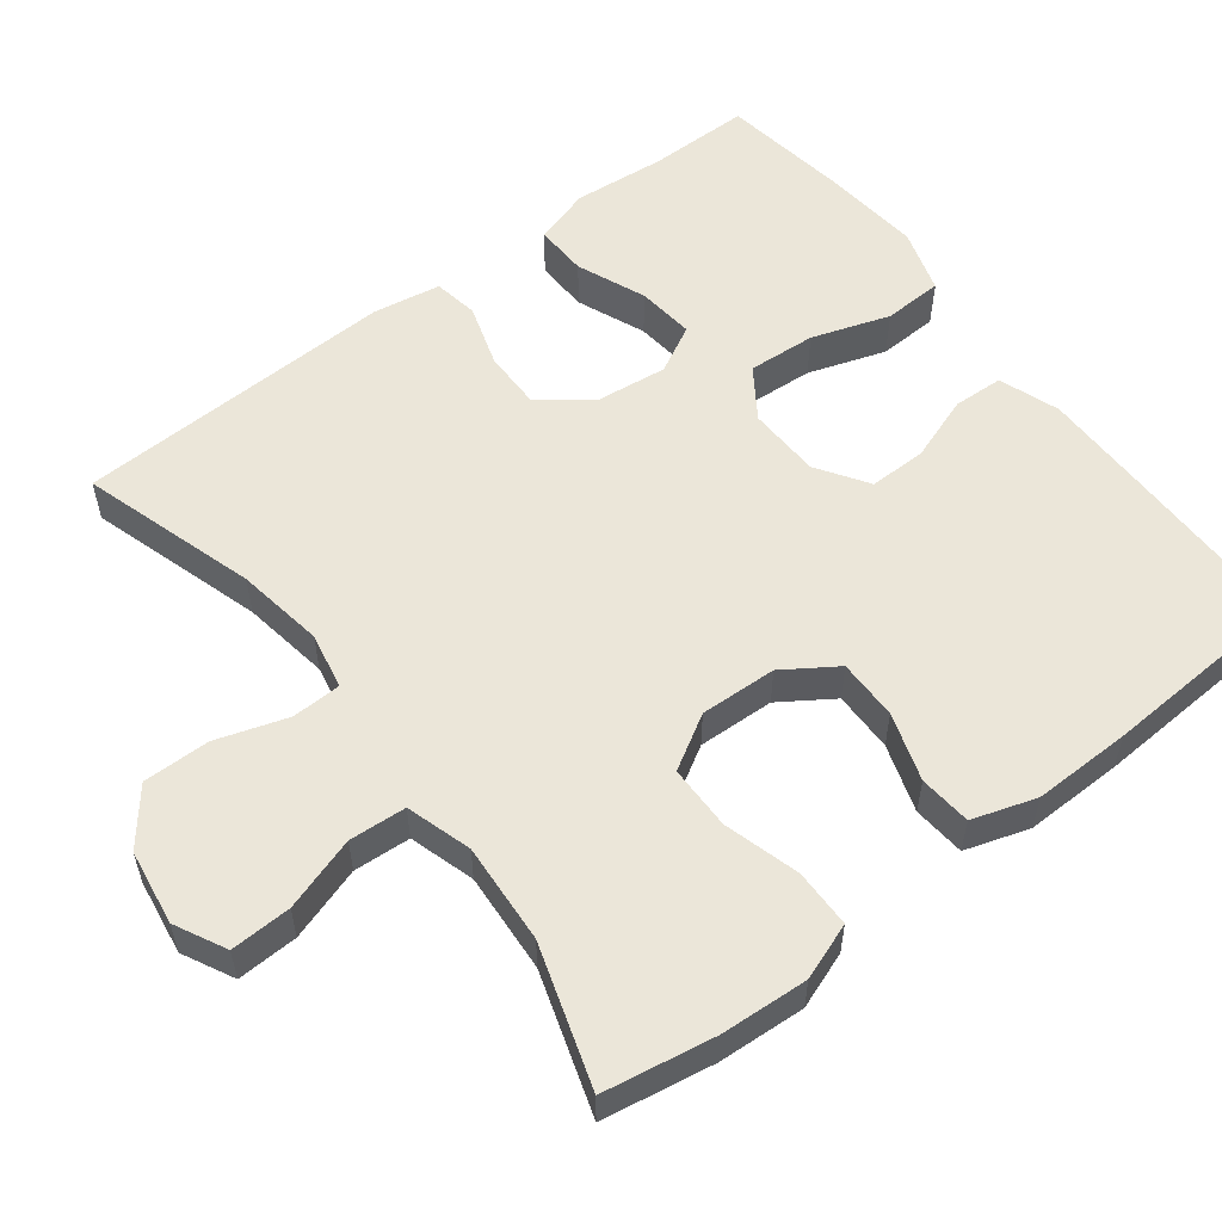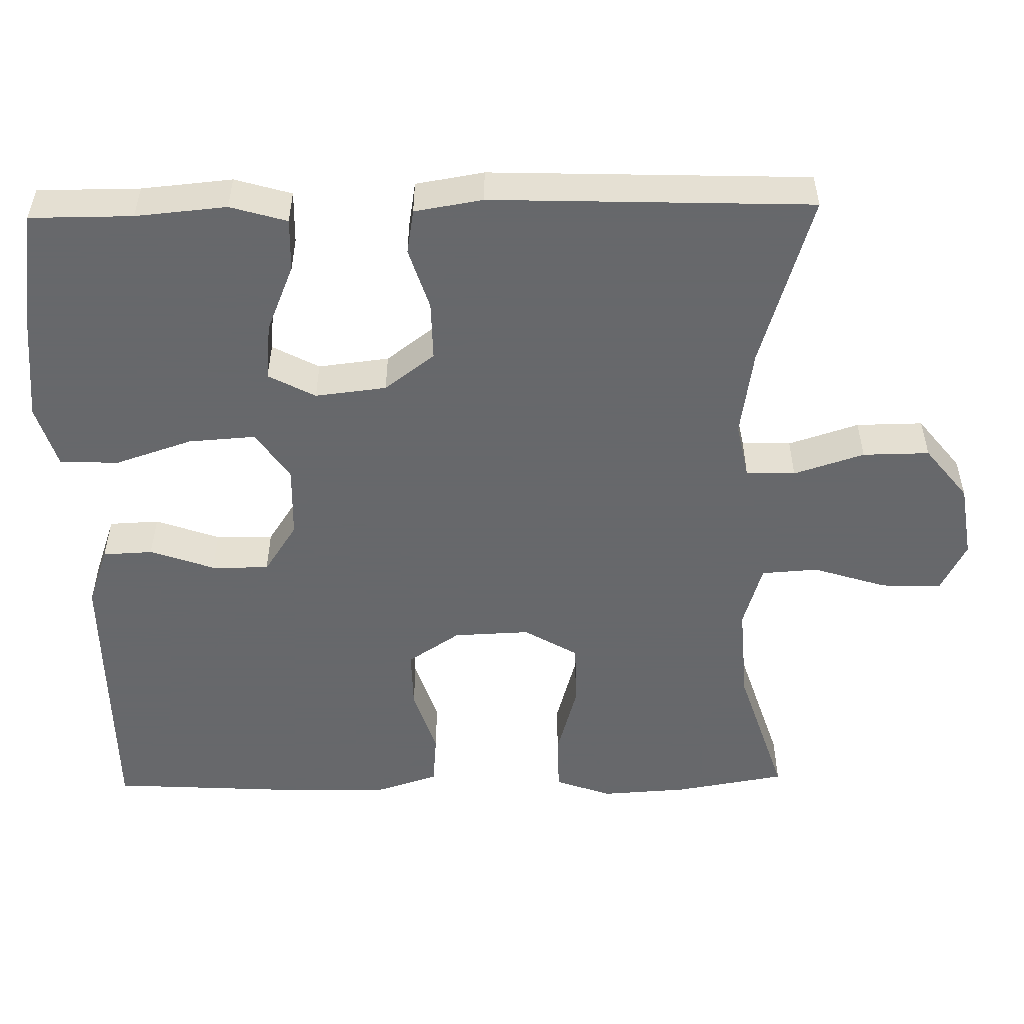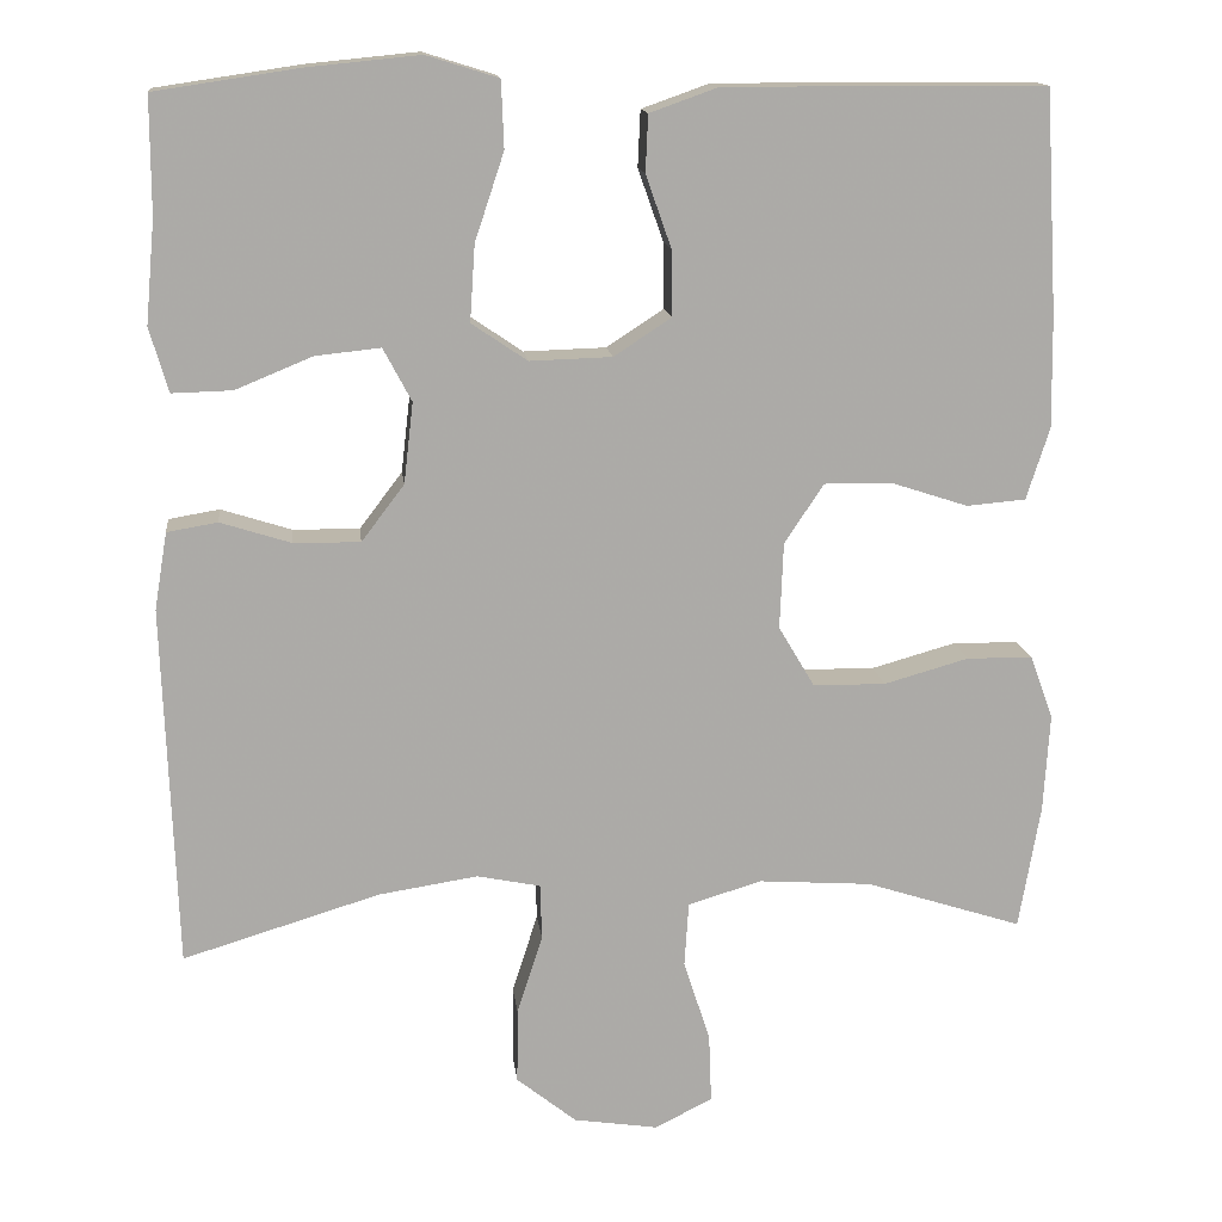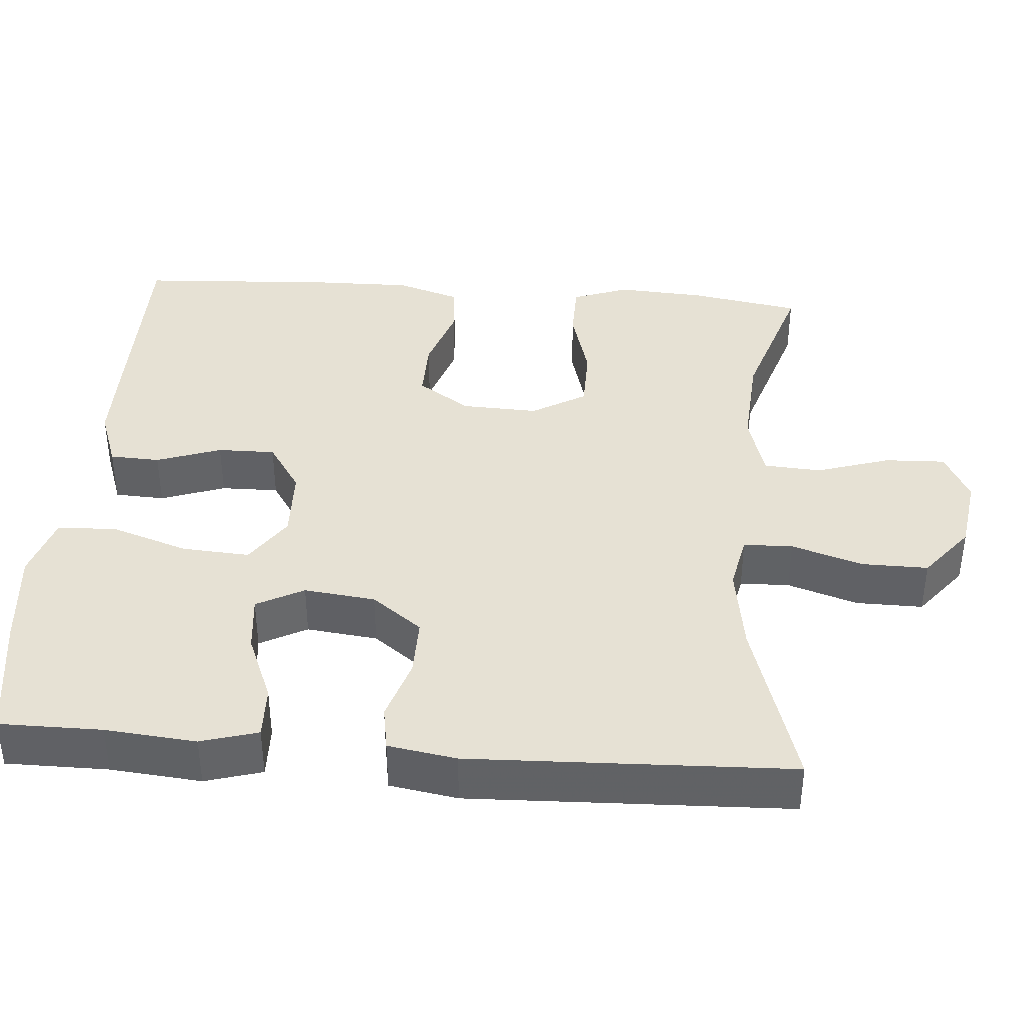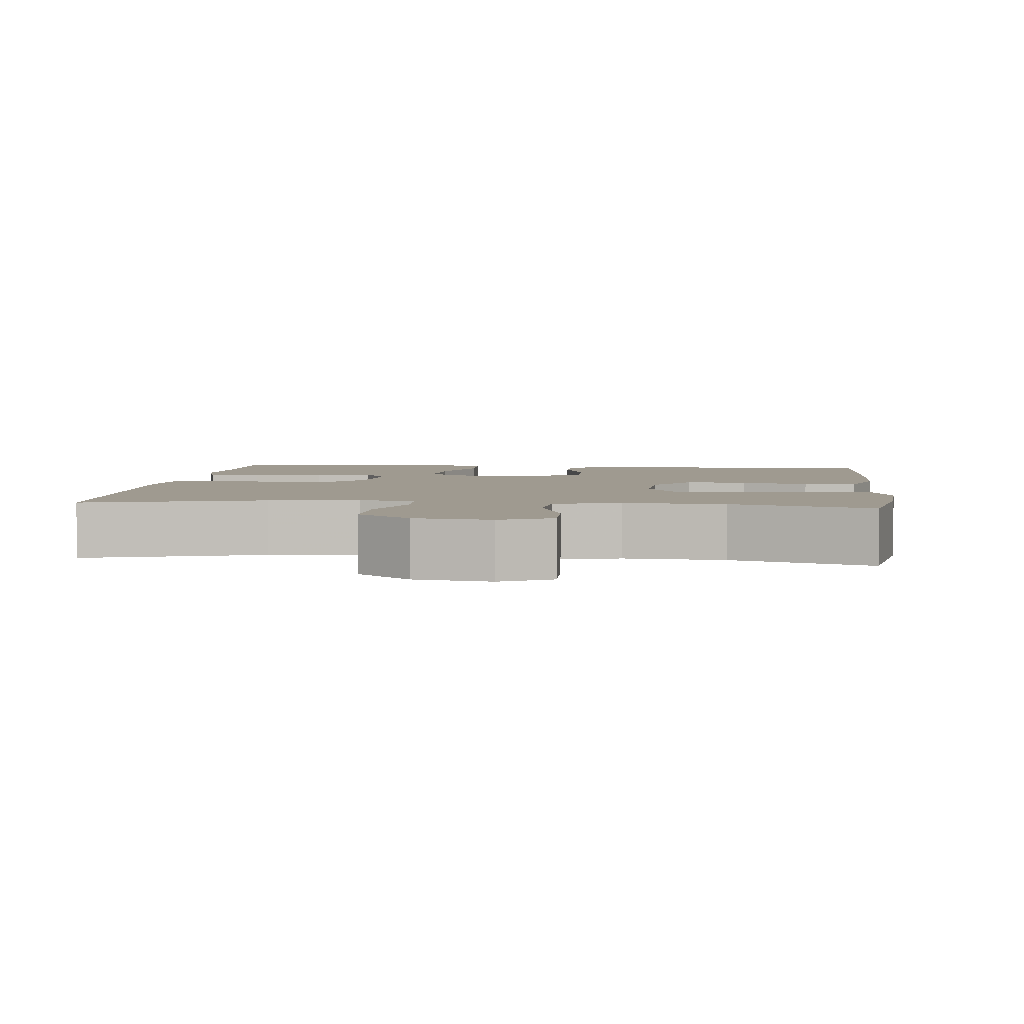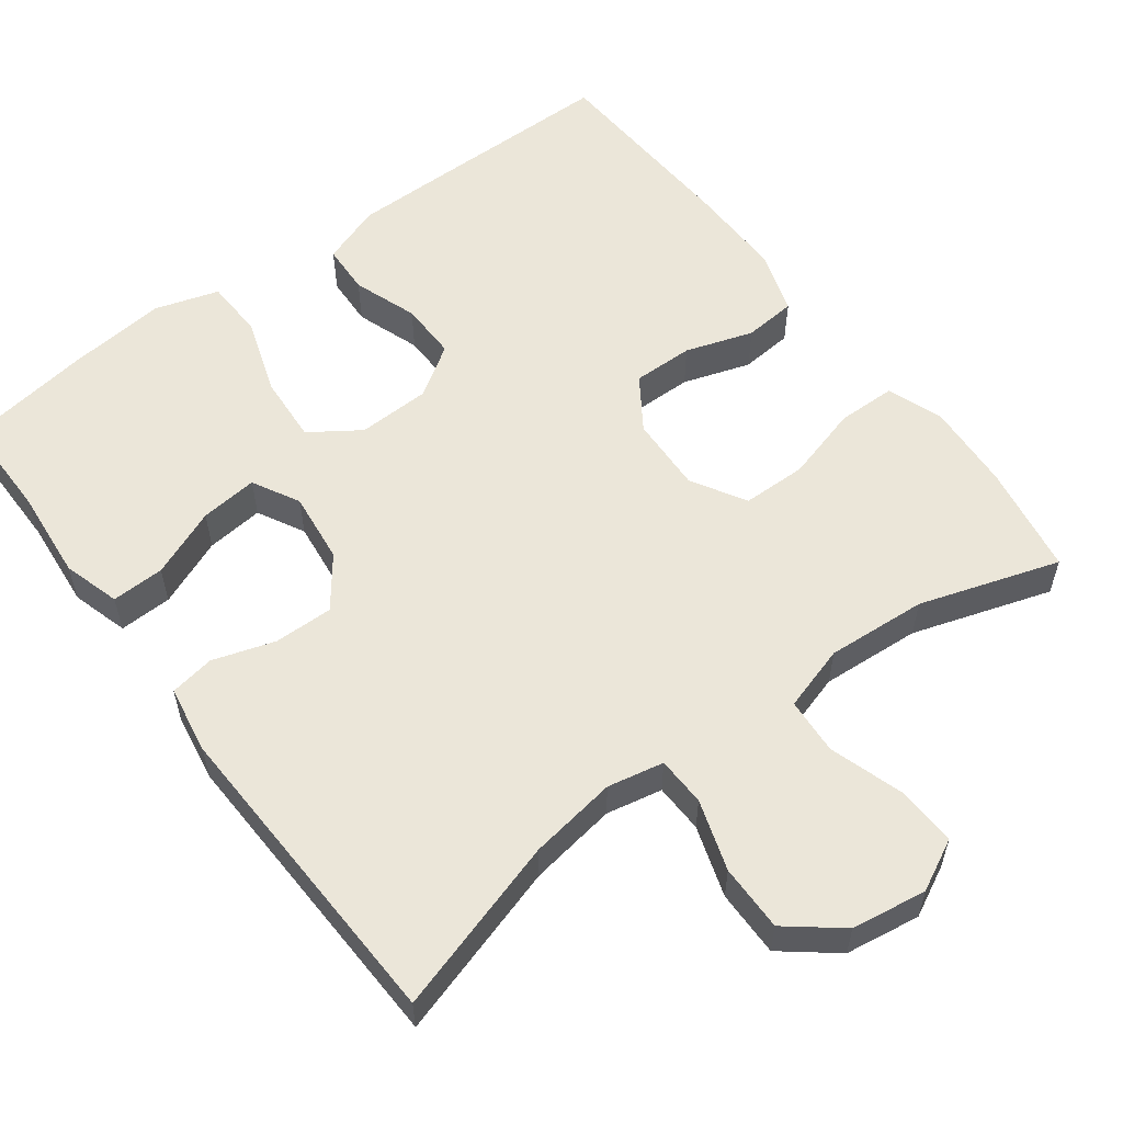
<metadata>
{"format":"obj","ext":"obj","renderer":"f3d","projection":"perspective","resolution":1024,"background":"white","views":[{"elev":56.0,"azim":-127.5,"up":"+Y"},{"elev":-52.3,"azim":91.1,"up":"+Y"},{"elev":14.3,"azim":173.5,"up":"+Z"},{"elev":39.2,"azim":94.5,"up":"+Y"},{"elev":3.9,"azim":-173.7,"up":"+Y"},{"elev":56.9,"azim":143.2,"up":"+Y"}]}
</metadata>
<code>
v 0.5 0.07 -0.5
v 0.27 0.07 -0.43
v 0.154 0.07 -0.412
v 0.08 0.07 -0.427
v 0.078 0.07 -0.492
v 0.108 0.07 -0.585
v 0.109 0.07 -0.673
v 0.039 0.07 -0.729
v -0.06 0.07 -0.744
v -0.127 0.07 -0.71
v -0.124 0.07 -0.63
v -0.093 0.07 -0.533
v -0.098 0.07 -0.458
v -0.184 0.07 -0.432
v -0.316 0.07 -0.441
v -0.5 0.07 -0.5
v -0.525 0.07 -0.354
v -0.532 0.07 -0.239
v -0.505 0.07 -0.165
v -0.428 0.07 -0.164
v -0.329 0.07 -0.192
v -0.244 0.07 -0.191
v -0.202 0.07 -0.12
v -0.206 0.07 -0.019
v -0.252 0.07 0.05
v -0.332 0.07 0.049
v -0.421 0.07 0.02
v -0.49 0.07 0.026
v -0.517 0.07 0.11
v -0.515 0.07 0.239
v -0.5 0.07 0.5
v -0.246 0.07 0.501
v -0.125 0.07 0.501
v -0.046 0.07 0.473
v -0.043 0.07 0.407
v -0.073 0.07 0.322
v -0.074 0.07 0.246
v -0.007 0.07 0.202
v 0.089 0.07 0.199
v 0.154 0.07 0.243
v 0.148 0.07 0.332
v 0.114 0.07 0.434
v 0.117 0.07 0.512
v 0.201 0.07 0.538
v 0.332 0.07 0.525
v 0.5 0.07 0.5
v 0.5 0.07 0.365
v 0.511 0.07 0.245
v 0.489 0.07 0.17
v 0.419 0.07 0.172
v 0.329 0.07 0.209
v 0.253 0.07 0.217
v 0.22 0.07 0.155
v 0.231 0.07 0.061
v 0.281 0.07 -0.005
v 0.359 0.07 -0.004
v 0.441 0.07 0.022
v 0.5 0.07 0.012
v 0.515 0.07 -0.078
v 0.5 0 -0.5
v 0.27 0 -0.43
v 0.154 0 -0.412
v 0.08 0 -0.427
v 0.078 0 -0.492
v 0.108 0 -0.585
v 0.109 0 -0.673
v 0.039 0 -0.729
v -0.06 0 -0.744
v -0.127 0 -0.71
v -0.124 0 -0.63
v -0.093 0 -0.533
v -0.098 0 -0.458
v -0.184 0 -0.432
v -0.316 0 -0.441
v -0.5 0 -0.5
v -0.525 0 -0.354
v -0.532 0 -0.239
v -0.505 0 -0.165
v -0.428 0 -0.164
v -0.329 0 -0.192
v -0.244 0 -0.191
v -0.202 0 -0.12
v -0.206 0 -0.019
v -0.252 0 0.05
v -0.332 0 0.049
v -0.421 0 0.02
v -0.49 0 0.026
v -0.517 0 0.11
v -0.515 0 0.239
v -0.5 0 0.5
v -0.246 0 0.501
v -0.125 0 0.501
v -0.046 0 0.473
v -0.043 0 0.407
v -0.073 0 0.322
v -0.074 0 0.246
v -0.007 0 0.202
v 0.089 0 0.199
v 0.154 0 0.243
v 0.148 0 0.332
v 0.114 0 0.434
v 0.117 0 0.512
v 0.201 0 0.538
v 0.332 0 0.525
v 0.5 0 0.5
v 0.5 0 0.365
v 0.511 0 0.245
v 0.489 0 0.17
v 0.419 0 0.172
v 0.329 0 0.209
v 0.253 0 0.217
v 0.22 0 0.155
v 0.231 0 0.061
v 0.281 0 -0.005
v 0.359 0 -0.004
v 0.441 0 0.022
v 0.5 0 0.012
v 0.515 0 -0.078
f 56 57 58 59
f 55 56 59 1
f 54 55 1 2
f 53 54 2 3
f 48 49 50 51
f 47 48 51 52
f 46 47 52
f 45 46 52
f 44 45 52 53
f 41 42 43 44
f 40 41 44 53
f 33 34 35 36
f 33 36 37
f 32 33 37
f 31 32 37
f 30 31 37 38
f 26 27 28 29
f 25 26 29 30
f 18 19 20 21
f 18 21 22
f 15 16 17 18
f 14 15 18 22
f 13 14 22 23
f 9 10 11 12
f 9 12 13
f 8 9 13
f 5 6 7 8
f 4 5 8 13
f 39 40 53 3
f 25 30 38
f 24 25 38 39
f 13 23 24 39
f 3 4 13 39
f 118 117 116 115
f 60 118 115 114
f 61 60 114 113
f 62 61 113 112
f 110 109 108 107
f 111 110 107 106
f 111 106 105
f 111 105 104
f 112 111 104 103
f 103 102 101 100
f 112 103 100 99
f 95 94 93 92
f 96 95 92
f 96 92 91
f 96 91 90
f 97 96 90 89
f 88 87 86 85
f 89 88 85 84
f 80 79 78 77
f 81 80 77
f 77 76 75 74
f 81 77 74 73
f 82 81 73 72
f 71 70 69 68
f 72 71 68
f 72 68 67
f 67 66 65 64
f 72 67 64 63
f 62 112 99 98
f 97 89 84
f 98 97 84 83
f 98 83 82 72
f 98 72 63 62
f 1 60 61 2
f 2 61 62 3
f 3 62 63 4
f 4 63 64 5
f 5 64 65 6
f 6 65 66 7
f 7 66 67 8
f 8 67 68 9
f 9 68 69 10
f 10 69 70 11
f 11 70 71 12
f 12 71 72 13
f 13 72 73 14
f 14 73 74 15
f 15 74 75 16
f 16 75 76 17
f 17 76 77 18
f 18 77 78 19
f 19 78 79 20
f 20 79 80 21
f 21 80 81 22
f 22 81 82 23
f 23 82 83 24
f 24 83 84 25
f 25 84 85 26
f 26 85 86 27
f 27 86 87 28
f 28 87 88 29
f 29 88 89 30
f 30 89 90 31
f 31 90 91 32
f 32 91 92 33
f 33 92 93 34
f 34 93 94 35
f 35 94 95 36
f 36 95 96 37
f 37 96 97 38
f 38 97 98 39
f 39 98 99 40
f 40 99 100 41
f 41 100 101 42
f 42 101 102 43
f 43 102 103 44
f 44 103 104 45
f 45 104 105 46
f 46 105 106 47
f 47 106 107 48
f 48 107 108 49
f 49 108 109 50
f 50 109 110 51
f 51 110 111 52
f 52 111 112 53
f 53 112 113 54
f 54 113 114 55
f 55 114 115 56
f 56 115 116 57
f 57 116 117 58
f 58 117 118 59
f 59 118 60 1

</code>
